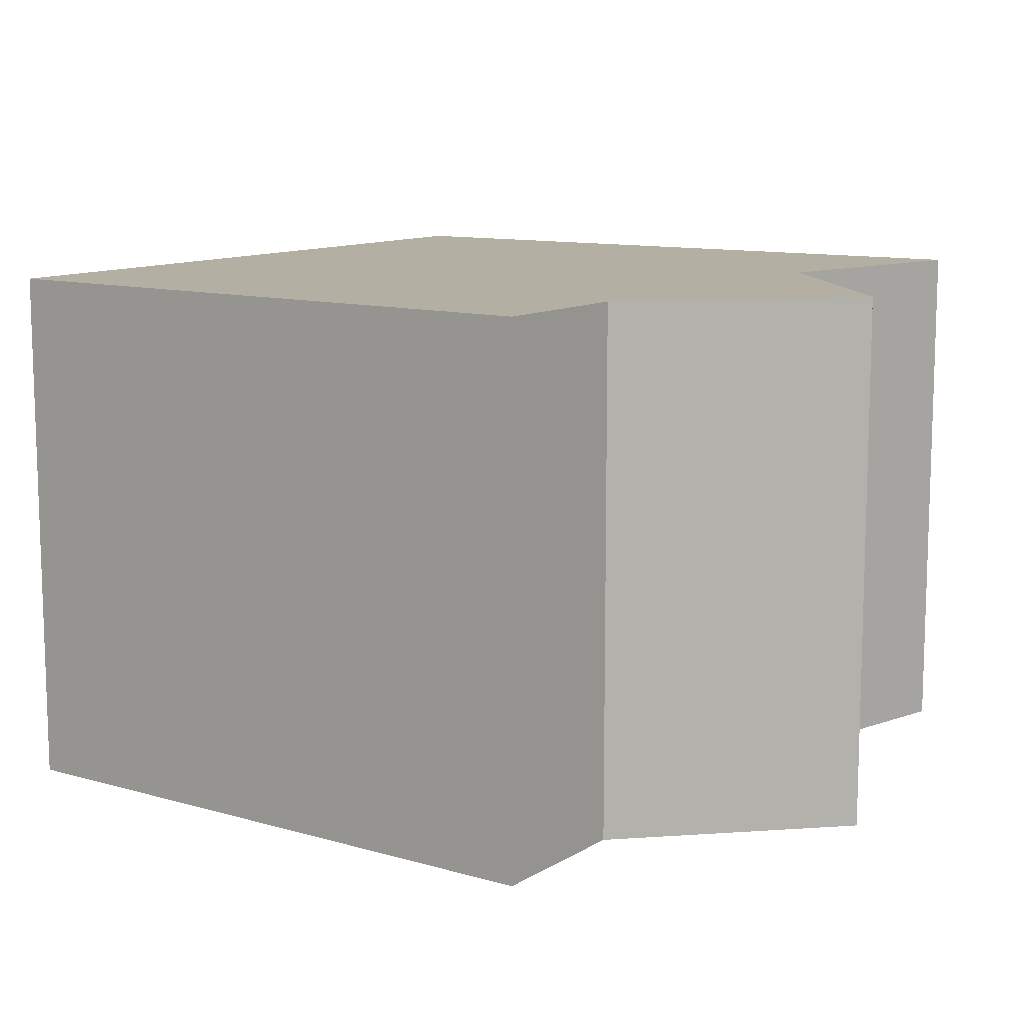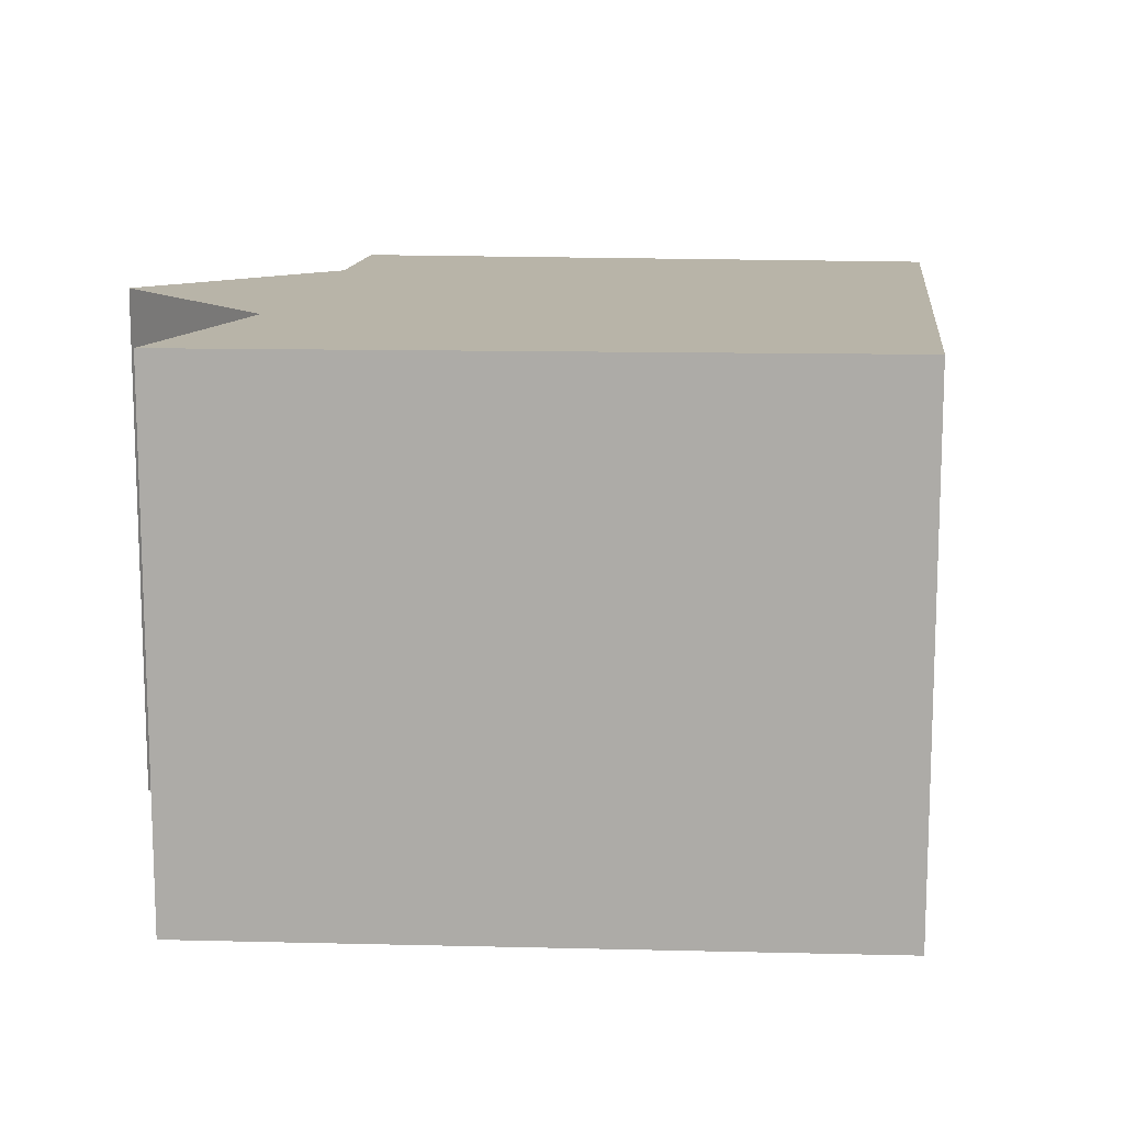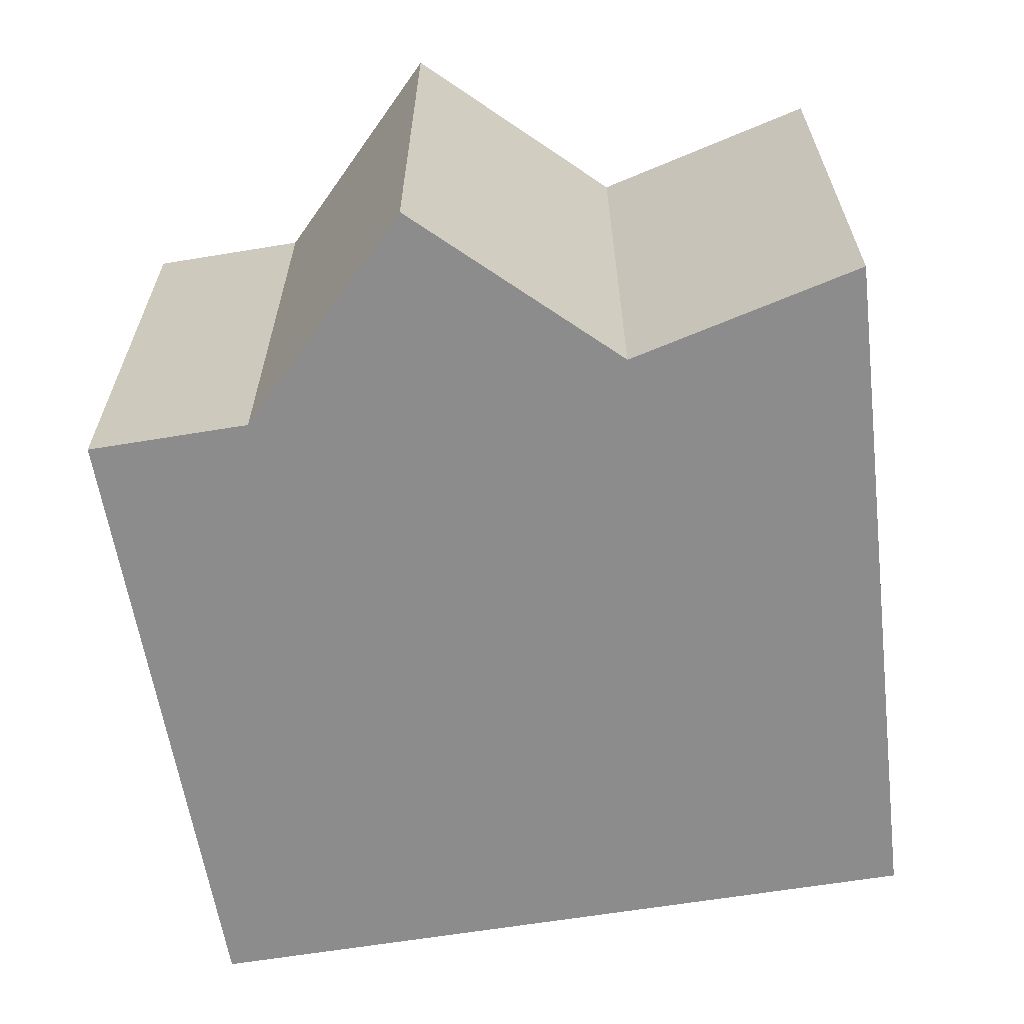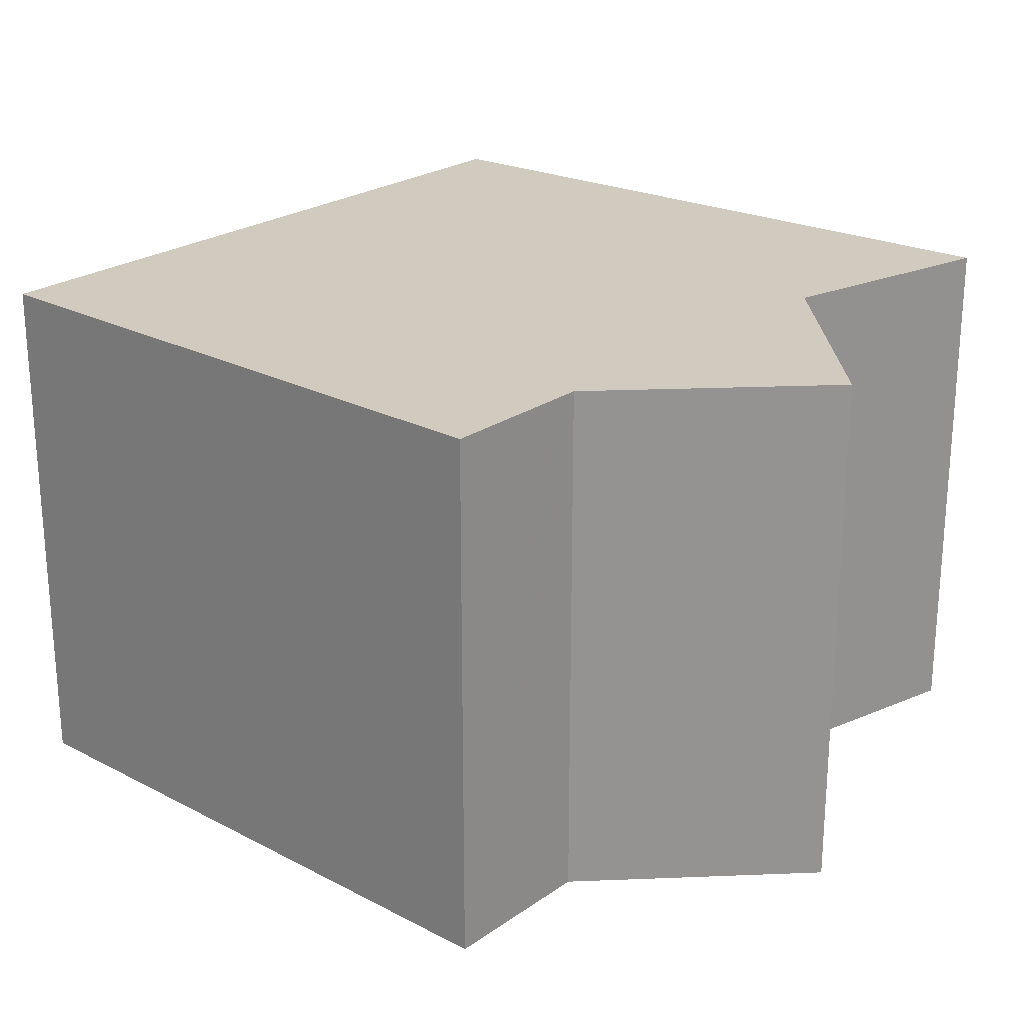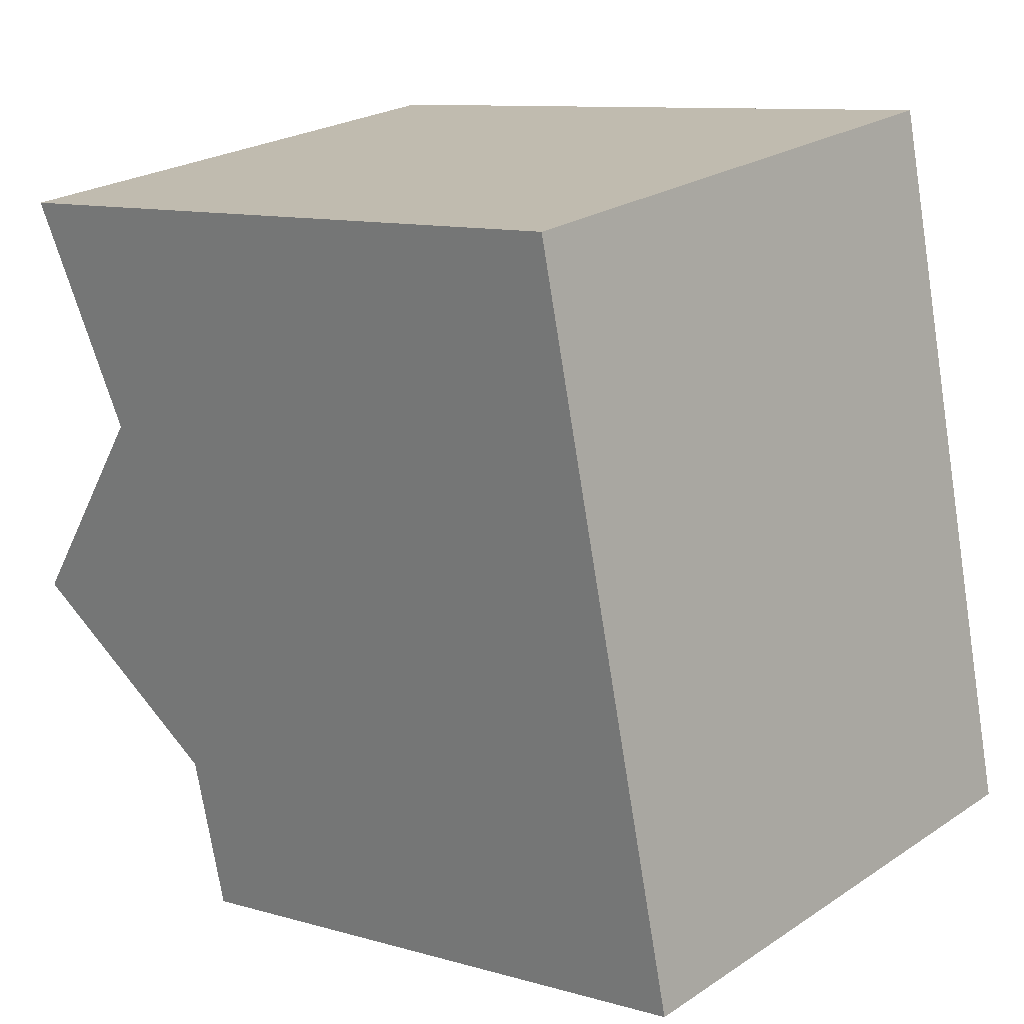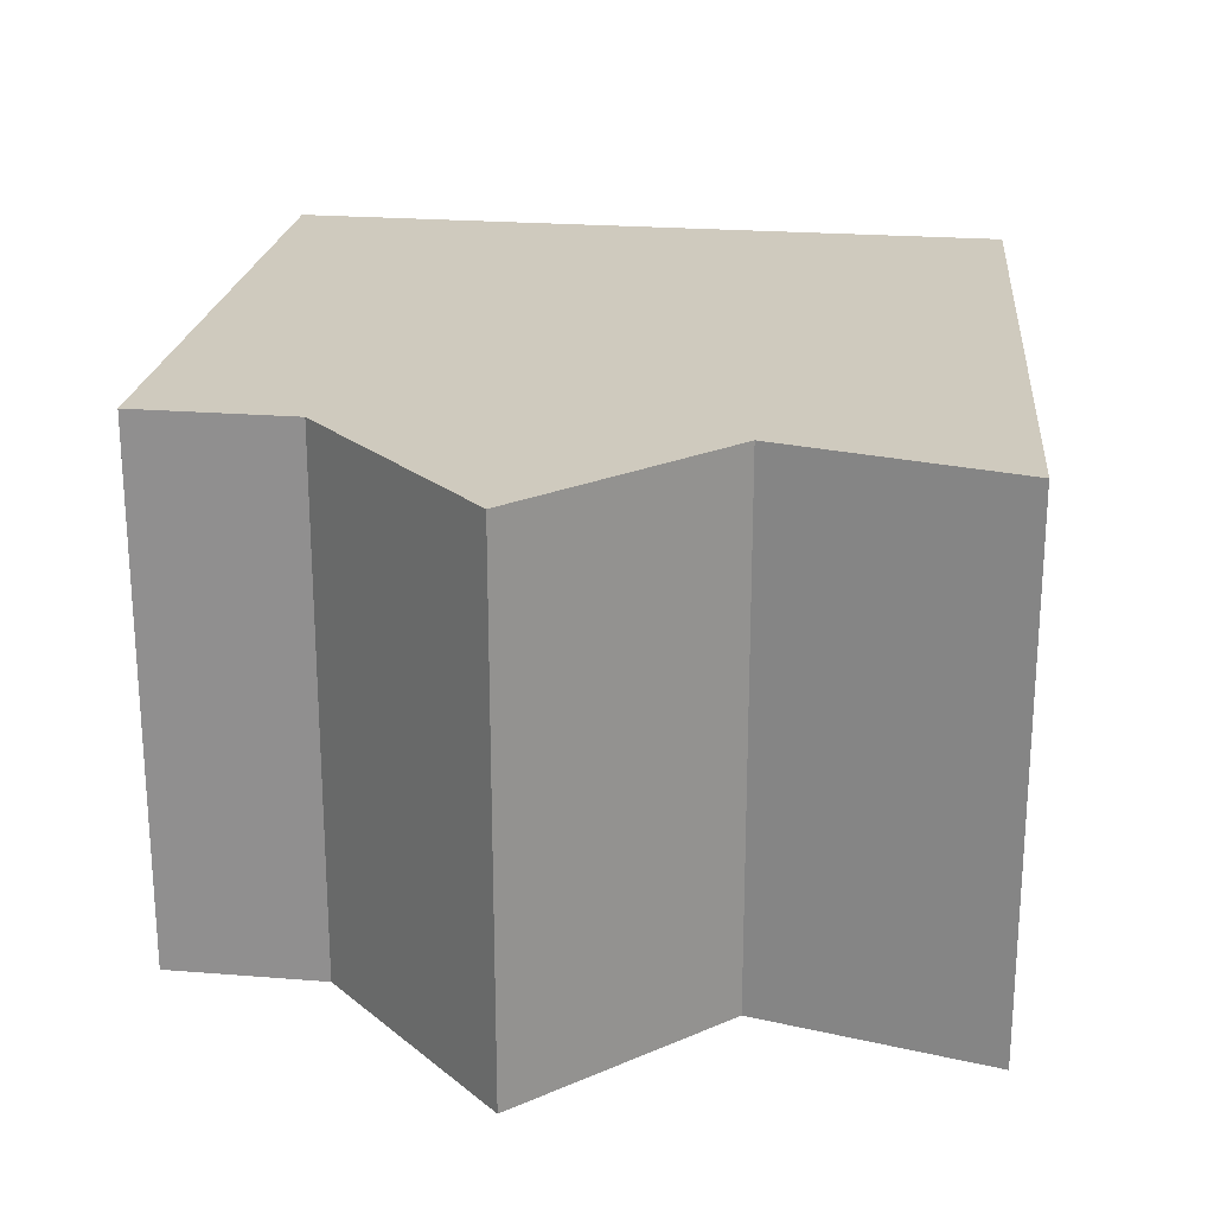
<metadata>
{"format":"obj","ext":"obj","renderer":"f3d","projection":"perspective","resolution":1024,"background":"white","views":[{"elev":11.2,"azim":-157.5,"up":"+Y"},{"elev":13.0,"azim":-6.1,"up":"+Y"},{"elev":-64.3,"azim":-93.0,"up":"+Y"},{"elev":23.6,"azim":-151.7,"up":"+Y"},{"elev":23.7,"azim":42.4,"up":"+Z"},{"elev":23.2,"azim":-94.7,"up":"+Y"}]}
</metadata>
<code>
v  4.04 5.441 -2.656
v  7.99 5.441 1.851
v  8.735 5.441 -1.575
v  2.599 5.441 -2.988
v  2.282 5.441 -1.552
v  2.252 5.441 -1.415
v  0 5.441 3.332e-16
v  7.186 5.441 5.551
v  1.374 5.441 2.241
v  1.322 5.441 2.347
v  2.851 5.441 4.841
v  0.306 5.441 4.425
v  0.306 -2.71e-16 4.425
v  7.186 -3.399e-16 5.551
v  2.851 -2.964e-16 4.841
v  8.735 9.644e-17 -1.575
v  7.99 -1.133e-16 1.851
v  4.04 1.626e-16 -2.656
v  2.599 1.83e-16 -2.988
v  2.252 8.664e-17 -1.415
v  2.282 9.503e-17 -1.552
v  0 0 0
v  1.322 -1.437e-16 2.347
v  1.374 -1.372e-16 2.241
g defaultobject
f 1 2 3
f 2 1 4
f 2 4 5
f 2 5 6
f 2 6 7
f 2 7 8
f 8 7 9
f 8 9 10
f 8 10 11
f 11 10 12
f 13 11 12
f 11 13 8
f 8 13 14
f 14 13 15
f 14 2 8
f 2 14 3
f 3 14 16
f 16 14 17
f 16 1 3
f 1 16 4
f 4 16 18
f 4 18 19
f 19 5 4
f 5 19 6
f 6 19 20
f 20 19 21
f 20 7 6
f 7 20 22
f 10 13 12
f 13 10 9
f 13 9 23
f 23 9 24
f 22 9 7
f 9 22 24
f 18 21 19
f 21 18 16
f 21 16 17
f 21 17 20
f 20 17 22
f 22 17 24
f 24 17 14
f 24 14 23
f 23 14 15
f 23 15 13

</code>
